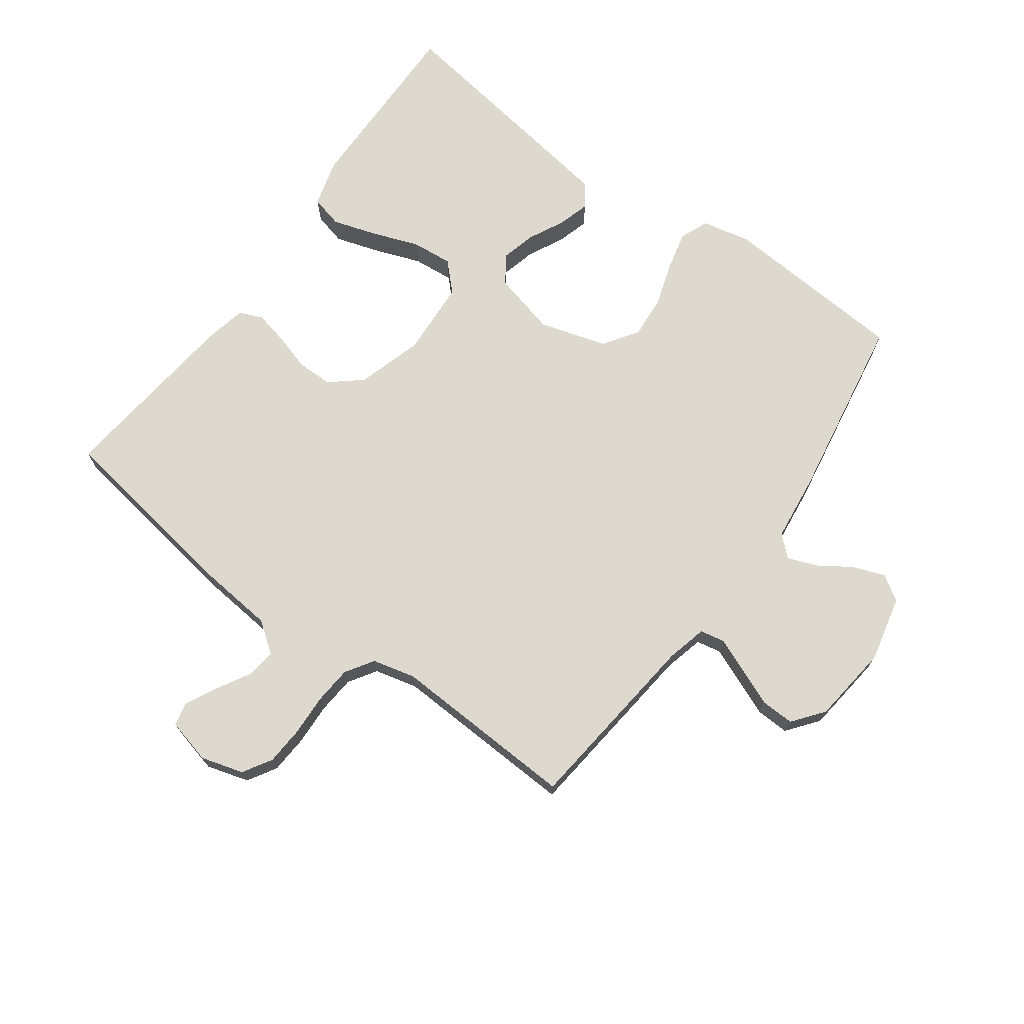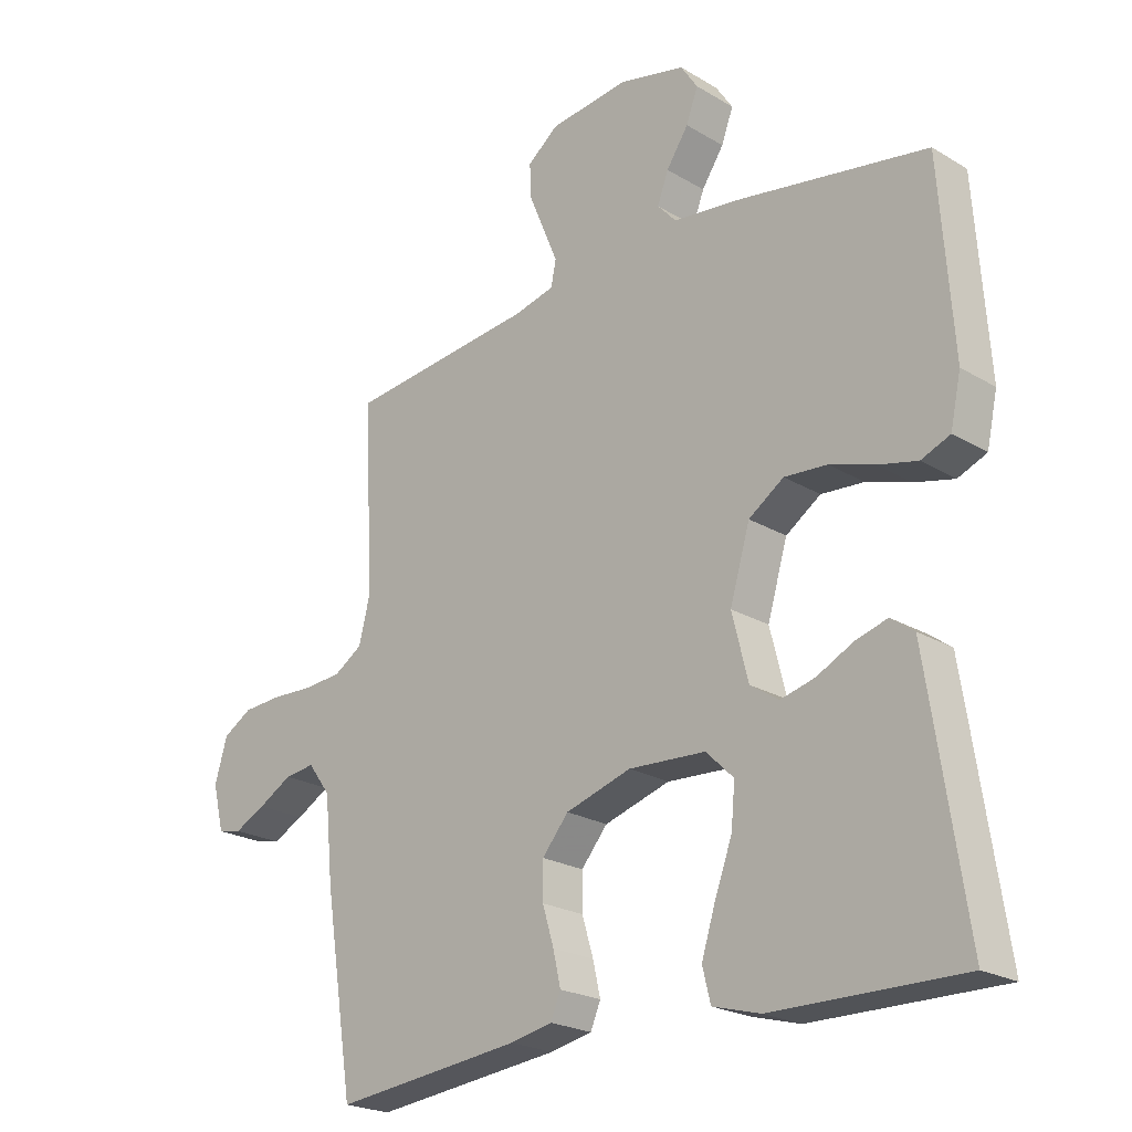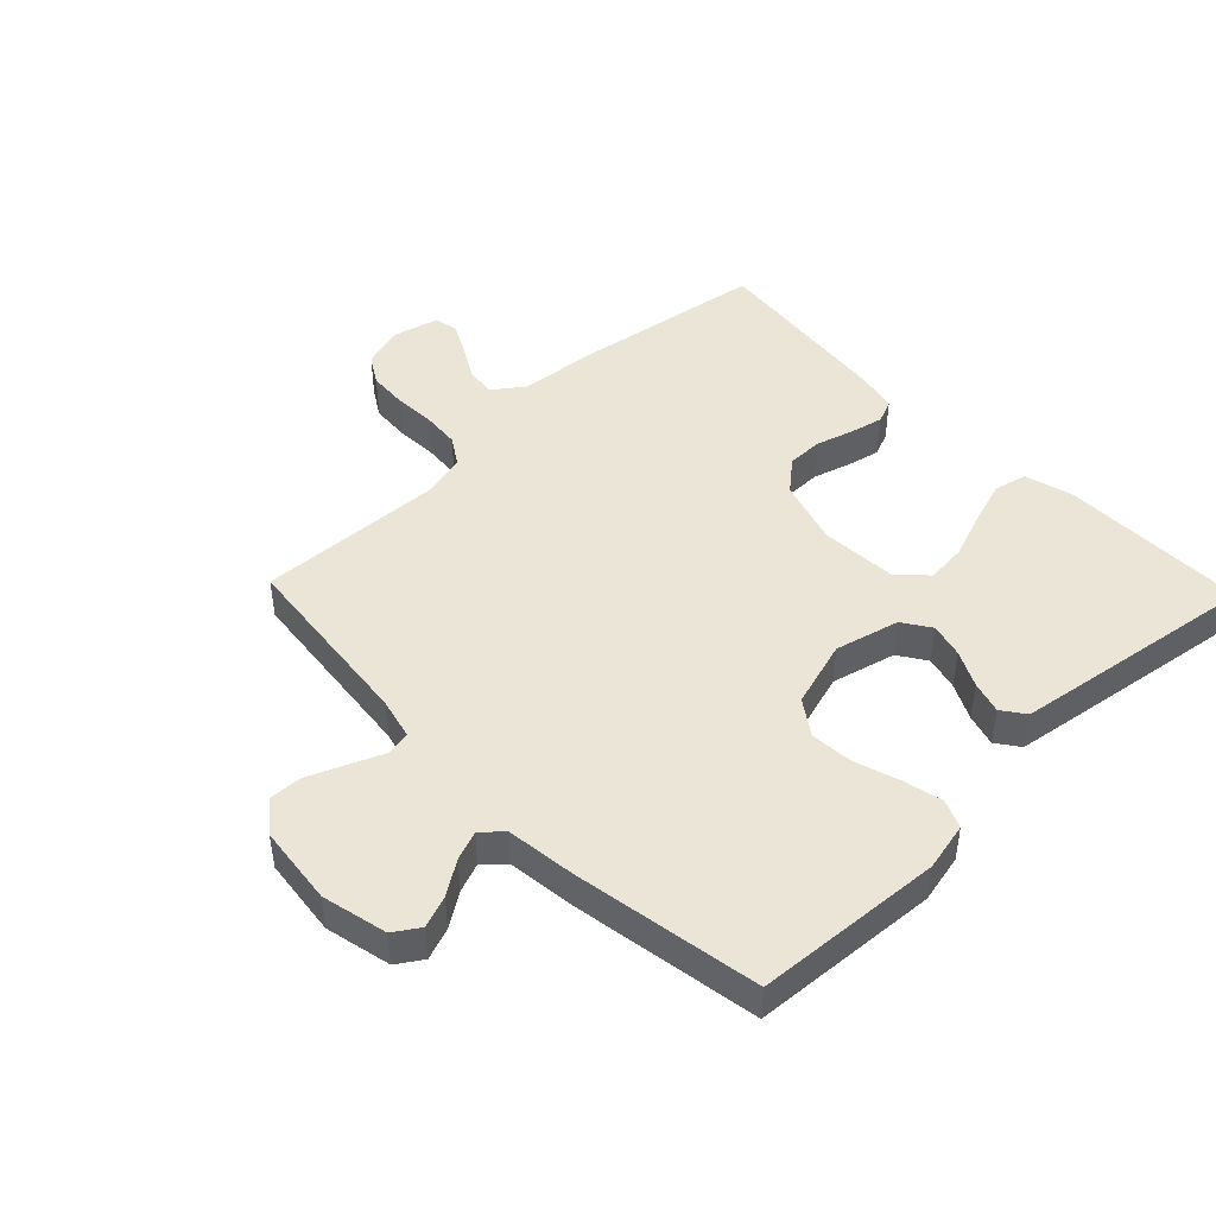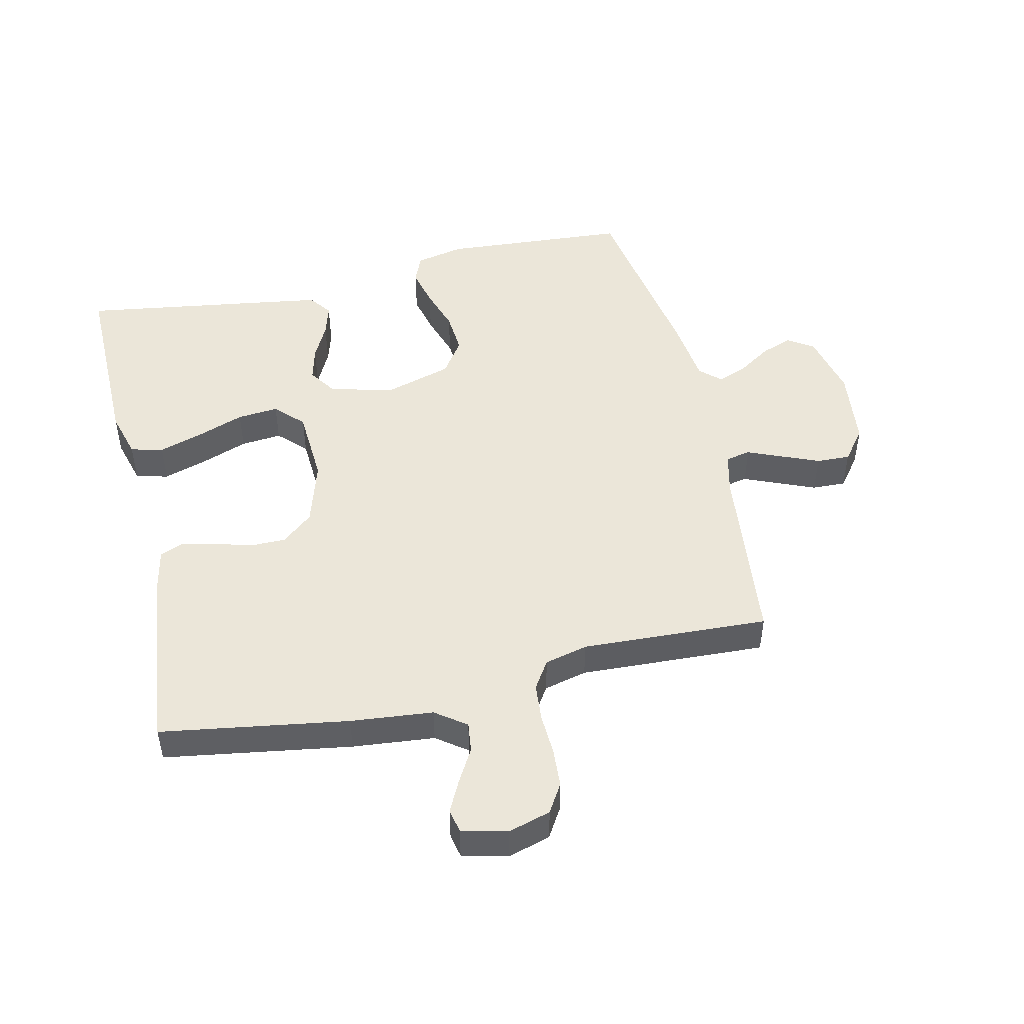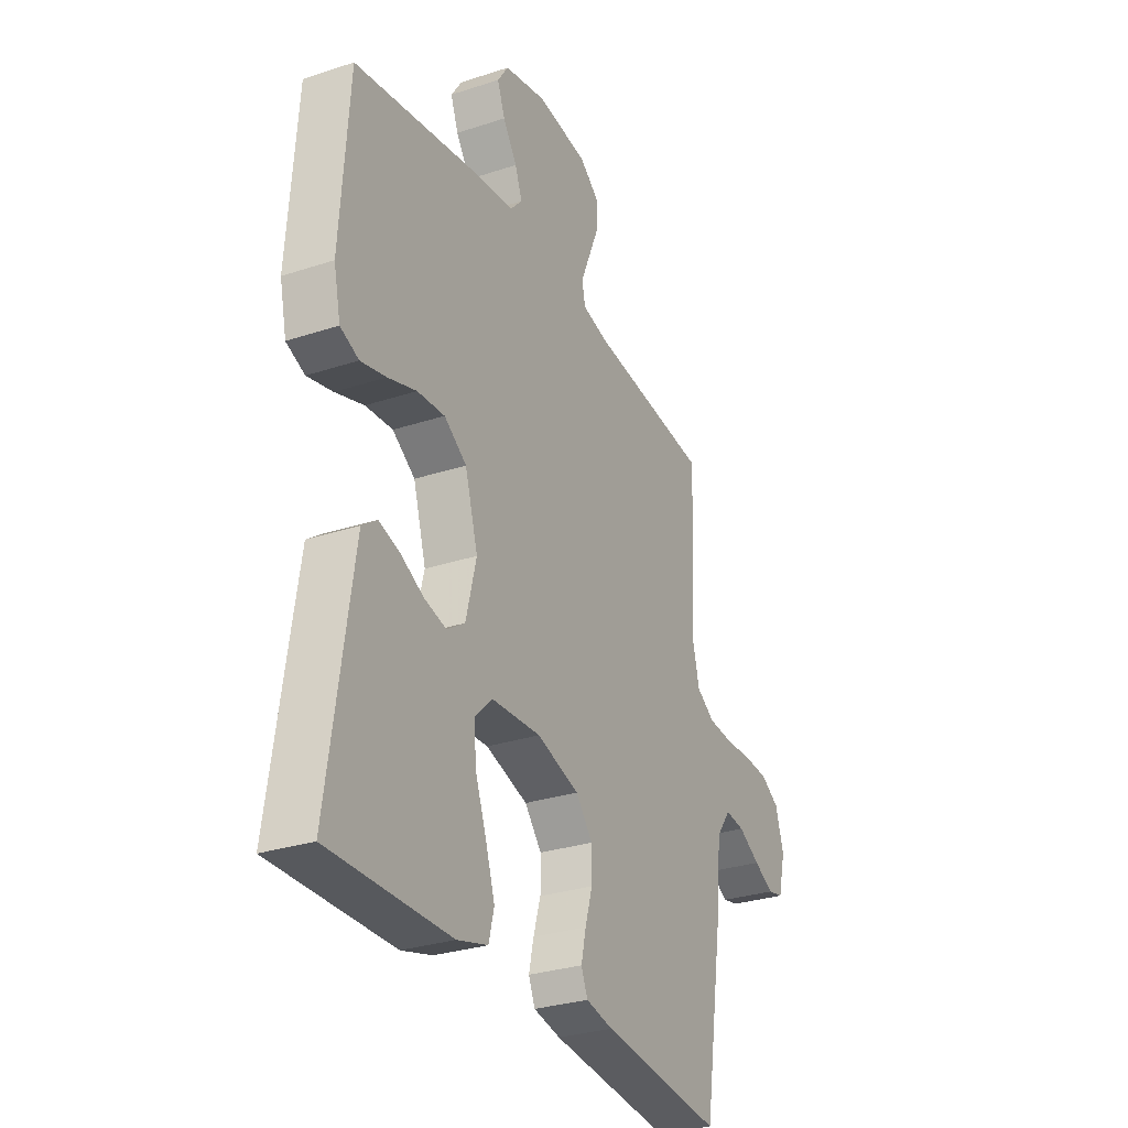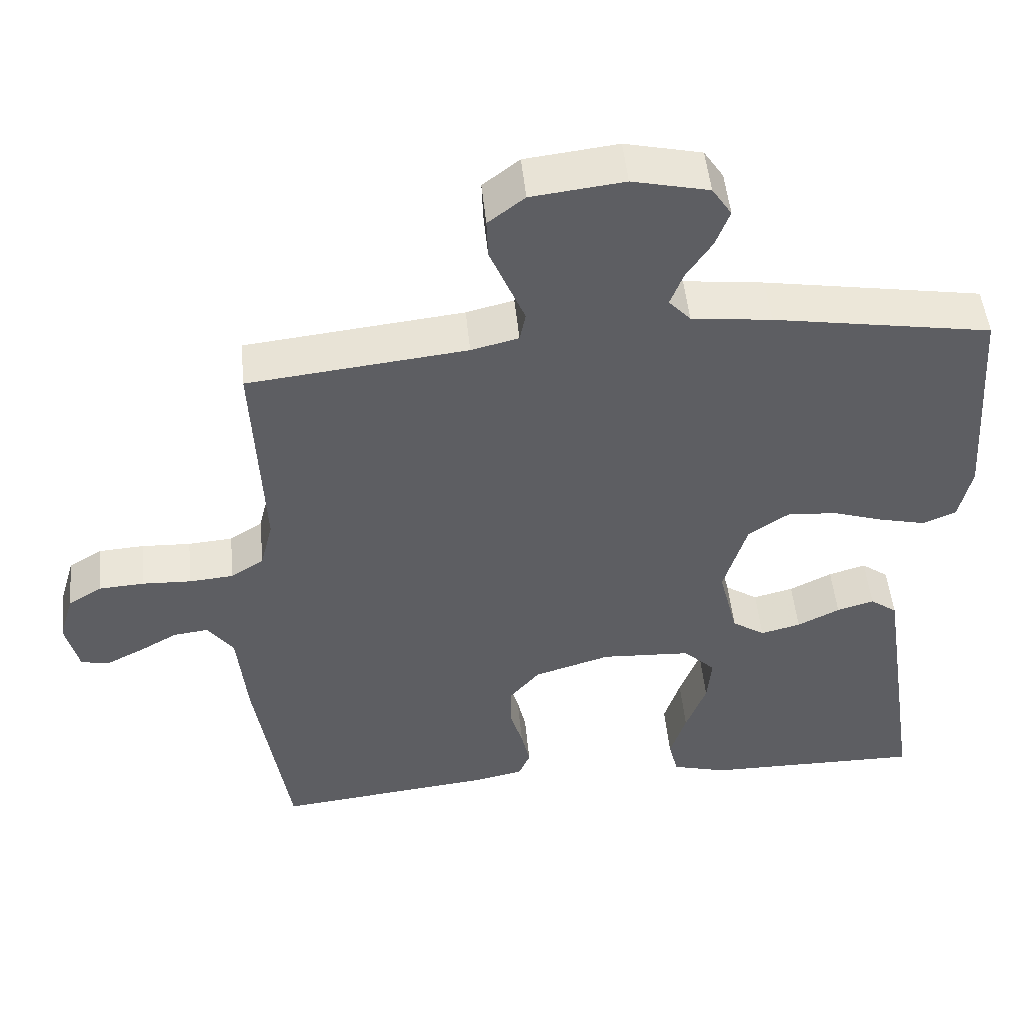
<metadata>
{"format":"obj","ext":"obj","renderer":"f3d","projection":"perspective","resolution":1024,"background":"white","views":[{"elev":71.4,"azim":-54.0,"up":"+Y"},{"elev":-22.5,"azim":44.2,"up":"+Z"},{"elev":46.0,"azim":46.1,"up":"+Y"},{"elev":48.3,"azim":-102.9,"up":"+Y"},{"elev":-29.6,"azim":115.8,"up":"+Z"},{"elev":49.8,"azim":-5.6,"up":"+Z"}]}
</metadata>
<code>
v -0.5 0.07 -0.5
v -0.547 0.07 -0.2
v -0.56 0.07 -0.068
v -0.596 0.07 -0.019
v -0.644 0.07 -0.025
v -0.698 0.07 -0.056
v -0.748 0.07 -0.081
v -0.786 0.07 -0.073
v -0.804 0.07 0
v -0.784 0.07 0.068
v -0.738 0.07 0.096
v -0.676 0.07 0.1
v -0.609 0.07 0.097
v -0.548 0.07 0.102
v -0.503 0.07 0.131
v -0.486 0.07 0.2
v -0.5 0.07 0.5
v -0.2 0.07 0.533
v -0.135 0.07 0.549
v -0.127 0.07 0.589
v -0.15 0.07 0.644
v -0.175 0.07 0.704
v -0.177 0.07 0.758
v -0.127 0.07 0.797
v 0 0.07 0.812
v 0.105 0.07 0.788
v 0.132 0.07 0.747
v 0.113 0.07 0.696
v 0.078 0.07 0.643
v 0.06 0.07 0.596
v 0.09 0.07 0.563
v 0.2 0.07 0.55
v 0.5 0.07 0.5
v 0.521 0.07 0.2
v 0.504 0.07 0.122
v 0.458 0.07 0.103
v 0.395 0.07 0.118
v 0.324 0.07 0.141
v 0.256 0.07 0.146
v 0.2 0.07 0.108
v 0.168 0.07 0
v 0.194 0.07 -0.103
v 0.239 0.07 -0.133
v 0.294 0.07 -0.119
v 0.352 0.07 -0.09
v 0.403 0.07 -0.075
v 0.44 0.07 -0.102
v 0.455 0.07 -0.2
v 0.5 0.07 -0.5
v 0.2 0.07 -0.497
v 0.124 0.07 -0.476
v 0.111 0.07 -0.424
v 0.133 0.07 -0.354
v 0.161 0.07 -0.278
v 0.167 0.07 -0.212
v 0.123 0.07 -0.169
v 0 0.07 -0.162
v -0.105 0.07 -0.194
v -0.147 0.07 -0.244
v -0.147 0.07 -0.302
v -0.129 0.07 -0.362
v -0.117 0.07 -0.415
v -0.133 0.07 -0.453
v -0.2 0.07 -0.467
v -0.5 0 -0.5
v -0.547 0 -0.2
v -0.56 0 -0.068
v -0.596 0 -0.019
v -0.644 0 -0.025
v -0.698 0 -0.056
v -0.748 0 -0.081
v -0.786 0 -0.073
v -0.804 0 0
v -0.784 0 0.068
v -0.738 0 0.096
v -0.676 0 0.1
v -0.609 0 0.097
v -0.548 0 0.102
v -0.503 0 0.131
v -0.486 0 0.2
v -0.5 0 0.5
v -0.2 0 0.533
v -0.135 0 0.549
v -0.127 0 0.589
v -0.15 0 0.644
v -0.175 0 0.704
v -0.177 0 0.758
v -0.127 0 0.797
v 0 0 0.812
v 0.105 0 0.788
v 0.132 0 0.747
v 0.113 0 0.696
v 0.078 0 0.643
v 0.06 0 0.596
v 0.09 0 0.563
v 0.2 0 0.55
v 0.5 0 0.5
v 0.521 0 0.2
v 0.504 0 0.122
v 0.458 0 0.103
v 0.395 0 0.118
v 0.324 0 0.141
v 0.256 0 0.146
v 0.2 0 0.108
v 0.168 0 0
v 0.194 0 -0.103
v 0.239 0 -0.133
v 0.294 0 -0.119
v 0.352 0 -0.09
v 0.403 0 -0.075
v 0.44 0 -0.102
v 0.455 0 -0.2
v 0.5 0 -0.5
v 0.2 0 -0.497
v 0.124 0 -0.476
v 0.111 0 -0.424
v 0.133 0 -0.354
v 0.161 0 -0.278
v 0.167 0 -0.212
v 0.123 0 -0.169
v 0 0 -0.162
v -0.105 0 -0.194
v -0.147 0 -0.244
v -0.147 0 -0.302
v -0.129 0 -0.362
v -0.117 0 -0.415
v -0.133 0 -0.453
v -0.2 0 -0.467
f 60 61 62 63
f 60 63 64 1
f 51 52 53 54
f 49 50 51 54
f 49 54 55
f 48 49 55 56
f 44 45 46 47
f 43 44 47 48
f 35 36 37 38
f 33 34 35 38
f 31 32 33 38
f 30 31 38 39
f 26 27 28 29
f 26 29 30
f 25 26 30
f 24 25 30
f 20 21 22 23
f 20 23 24 30
f 16 17 18
f 15 16 18 19
f 10 11 12 13
f 10 13 14
f 9 10 14
f 8 9 14
f 5 6 7 8
f 5 8 14 15
f 60 1 2 3
f 59 60 3 4
f 43 48 56
f 42 43 56 57
f 41 42 57
f 40 41 57 58
f 19 20 30 39
f 15 19 39 40
f 4 5 15 40
f 58 59 4
f 4 40 58
f 127 126 125 124
f 65 128 127 124
f 118 117 116 115
f 118 115 114 113
f 119 118 113
f 120 119 113 112
f 111 110 109 108
f 112 111 108 107
f 102 101 100 99
f 102 99 98 97
f 102 97 96 95
f 103 102 95 94
f 93 92 91 90
f 94 93 90
f 94 90 89
f 94 89 88
f 87 86 85 84
f 94 88 87 84
f 82 81 80
f 83 82 80 79
f 77 76 75 74
f 78 77 74
f 78 74 73
f 78 73 72
f 72 71 70 69
f 79 78 72 69
f 67 66 65 124
f 68 67 124 123
f 120 112 107
f 121 120 107 106
f 121 106 105
f 122 121 105 104
f 103 94 84 83
f 104 103 83 79
f 104 79 69 68
f 68 123 122
f 122 104 68
f 1 65 66 2
f 2 66 67 3
f 3 67 68 4
f 4 68 69 5
f 5 69 70 6
f 6 70 71 7
f 7 71 72 8
f 8 72 73 9
f 9 73 74 10
f 10 74 75 11
f 11 75 76 12
f 12 76 77 13
f 13 77 78 14
f 14 78 79 15
f 15 79 80 16
f 16 80 81 17
f 17 81 82 18
f 18 82 83 19
f 19 83 84 20
f 20 84 85 21
f 21 85 86 22
f 22 86 87 23
f 23 87 88 24
f 24 88 89 25
f 25 89 90 26
f 26 90 91 27
f 27 91 92 28
f 28 92 93 29
f 29 93 94 30
f 30 94 95 31
f 31 95 96 32
f 32 96 97 33
f 33 97 98 34
f 34 98 99 35
f 35 99 100 36
f 36 100 101 37
f 37 101 102 38
f 38 102 103 39
f 39 103 104 40
f 40 104 105 41
f 41 105 106 42
f 42 106 107 43
f 43 107 108 44
f 44 108 109 45
f 45 109 110 46
f 46 110 111 47
f 47 111 112 48
f 48 112 113 49
f 49 113 114 50
f 50 114 115 51
f 51 115 116 52
f 52 116 117 53
f 53 117 118 54
f 54 118 119 55
f 55 119 120 56
f 56 120 121 57
f 57 121 122 58
f 58 122 123 59
f 59 123 124 60
f 60 124 125 61
f 61 125 126 62
f 62 126 127 63
f 63 127 128 64
f 64 128 65 1

</code>
